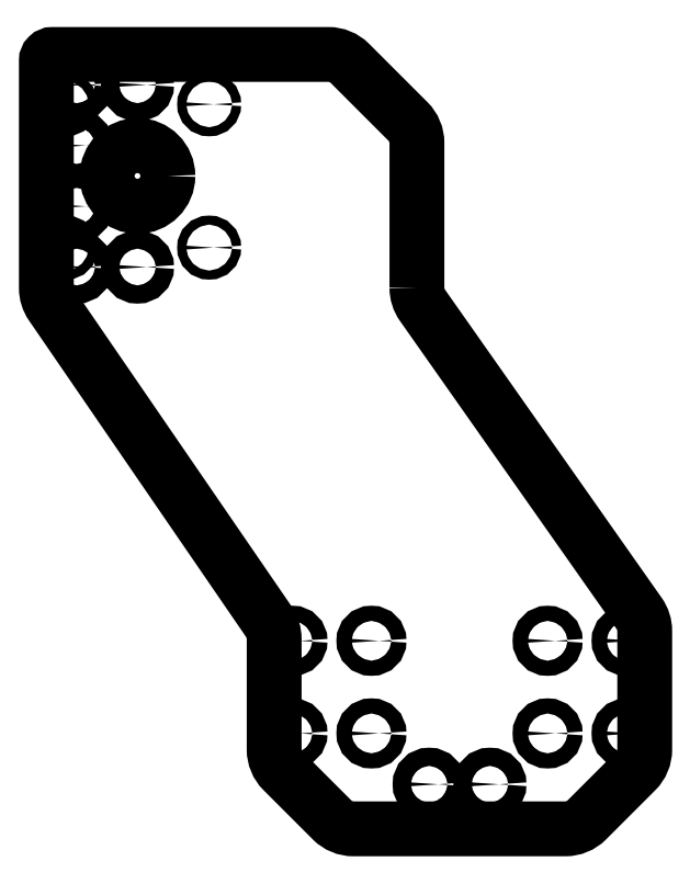
<metadata>
{"format":"dxf","ext":"dxf","renderer":"ezdxf+matplotlib","layout":"modelspace","background":"white","min_lineweight":24,"dpi":150}
</metadata>
<code>
0
SECTION
2
ENTITIES
0
LWPOLYLINE
8
0
90
22
70
1
43
0
10
146
20
131.5
10
146
20
179.2
42
0.1989
10
143
20
186.3
10
123.9
20
205.4
42
0.1989
10
116.8
20
208.3
10
25.97
20
208.3
42
0.4142
10
23.97
20
206.3
10
23.97
20
131.4
42
0.1514
10
25.72
20
125.8
10
97.22
20
21.54
42
-0.1514
10
98.97
20
15.89
10
98.97
20
-20.53
42
0.1989
10
101.9
20
-27.6
10
118
20
-43.74
42
0.1989
10
125.1
20
-46.67
10
194.8
20
-46.67
42
0.1989
10
201.9
20
-43.74
10
218
20
-27.6
42
0.1989
10
221
20
-20.53
10
221
20
18.49
42
0.1544
10
219.1
20
24.24
10
147.8
20
125.7
42
-0.1544
0
CIRCLE
8
0
10
77.57
20
144.7
30
0
40
1.5
210
0
220
0
230
1
0
CIRCLE
8
0
10
33.97
20
198.3
30
0
40
3
210
0
220
0
230
1
0
CIRCLE
8
0
10
53.97
20
138.3
30
0
40
3
210
0
220
0
230
1
0
CIRCLE
8
0
10
33.97
20
158.3
30
0
40
3
210
0
220
0
230
1
0
CIRCLE
8
0
10
30.37
20
191.9
30
0
40
1.5
210
0
220
0
230
1
0
CIRCLE
8
0
10
30.37
20
144.7
30
0
40
1.5
210
0
220
0
230
1
0
CIRCLE
8
0
10
53.97
20
168.3
30
0
40
10
210
0
220
0
230
1
0
CIRCLE
8
0
10
77.57
20
191.9
30
0
40
1.5
210
0
220
0
230
1
0
CIRCLE
8
0
10
53.97
20
198.3
30
0
40
3
210
0
220
0
230
1
0
CIRCLE
8
0
10
33.97
20
138.3
30
0
40
3
210
0
220
0
230
1
0
CIRCLE
8
0
10
150
20
-32
30
0
40
3
210
0
220
-0
230
1
0
CIRCLE
8
0
10
33.97
20
178.3
30
0
40
3
210
0
220
0
230
1
0
CIRCLE
8
0
10
170
20
-32
30
0
40
3
210
0
220
-0
230
1
0
CIRCLE
8
0
10
105
20
15.25
30
0
40
2.5
210
0
220
0
230
1
0
CIRCLE
8
0
10
131
20
15.25
30
0
40
2.5
210
0
220
0
230
1
0
CIRCLE
8
0
10
105
20
-15.25
30
0
40
2.5
210
0
220
0
230
1
0
CIRCLE
8
0
10
131
20
-15.25
30
0
40
2.5
210
0
220
0
230
1
0
CIRCLE
8
0
10
189
20
15.25
30
0
40
2.5
210
0
220
0
230
1
0
CIRCLE
8
0
10
189
20
-15.25
30
0
40
2.5
210
0
220
0
230
1
0
CIRCLE
8
0
10
215
20
15.25
30
0
40
2.5
210
0
220
0
230
1
0
CIRCLE
8
0
10
215
20
-15.25
30
0
40
2.5
210
0
220
0
230
1
0
ENDSEC
0
EOF

</code>
